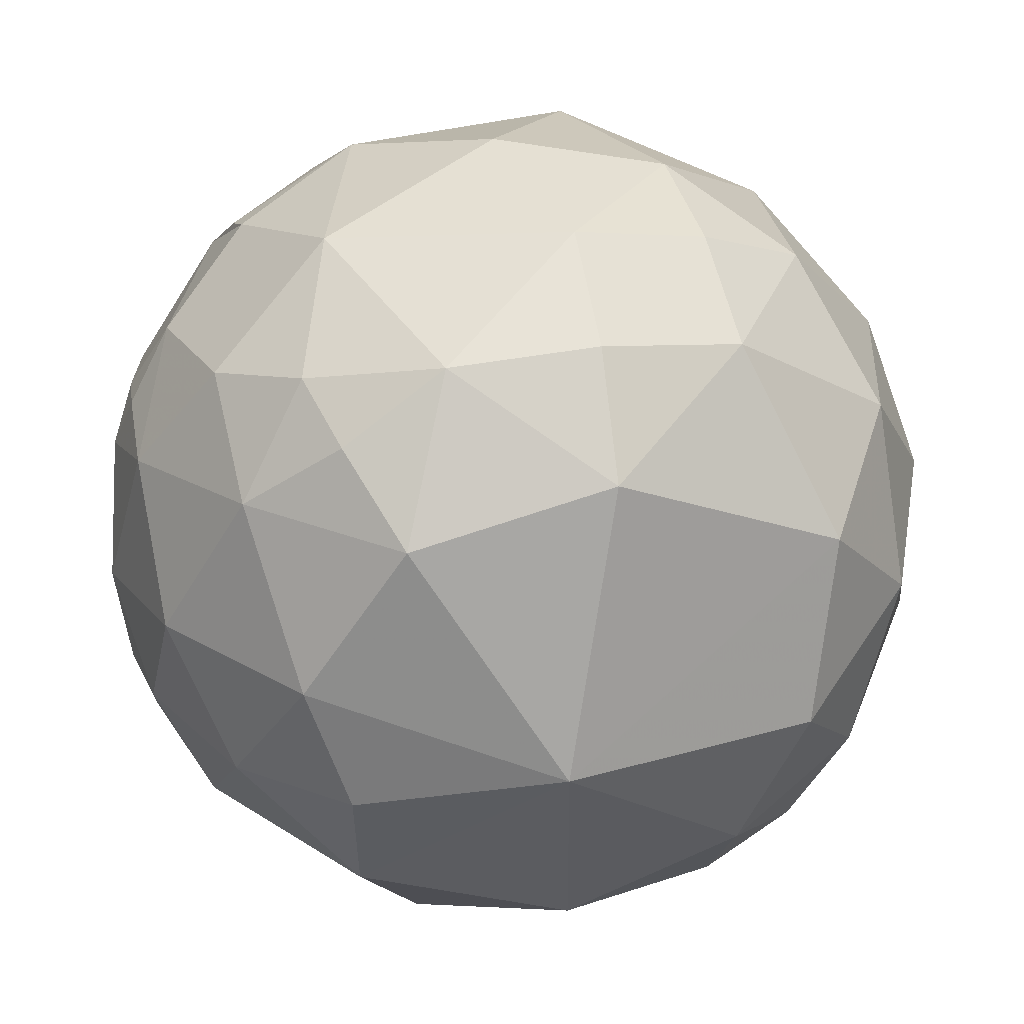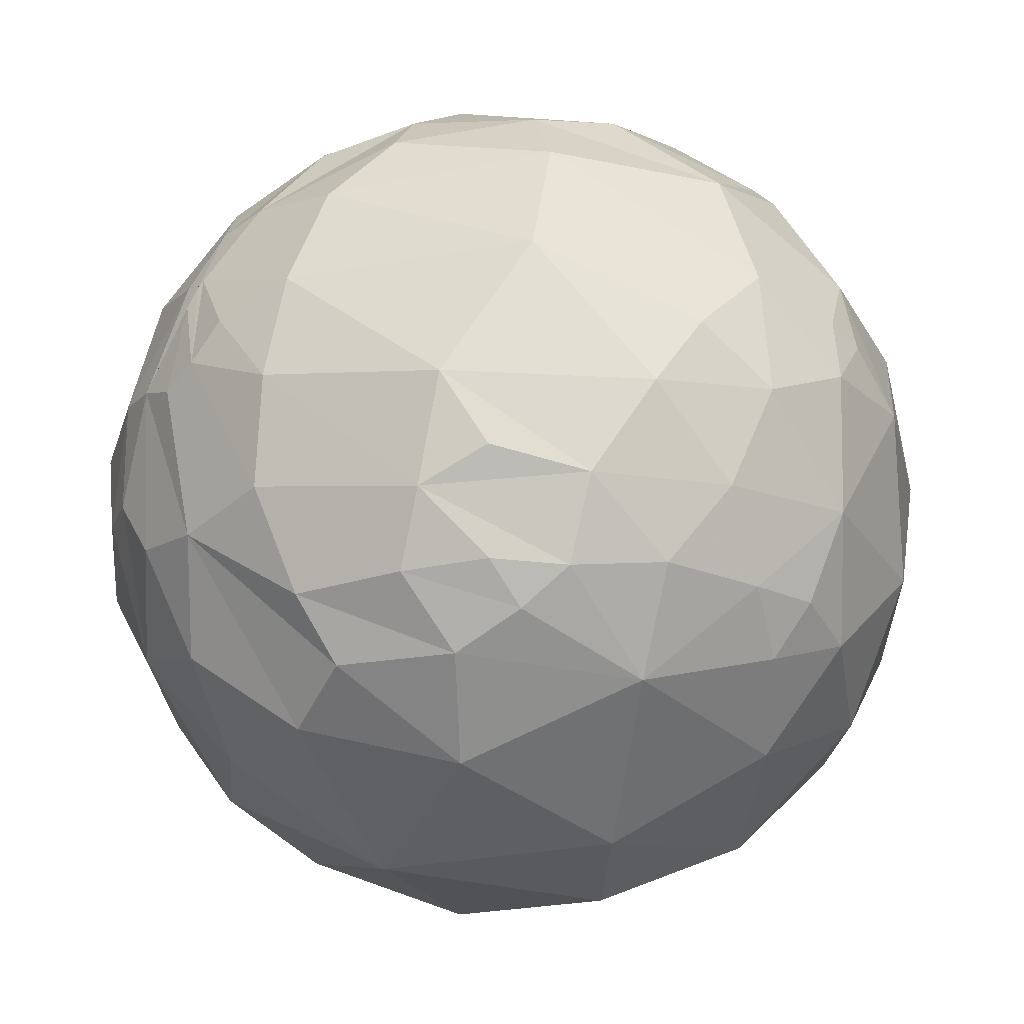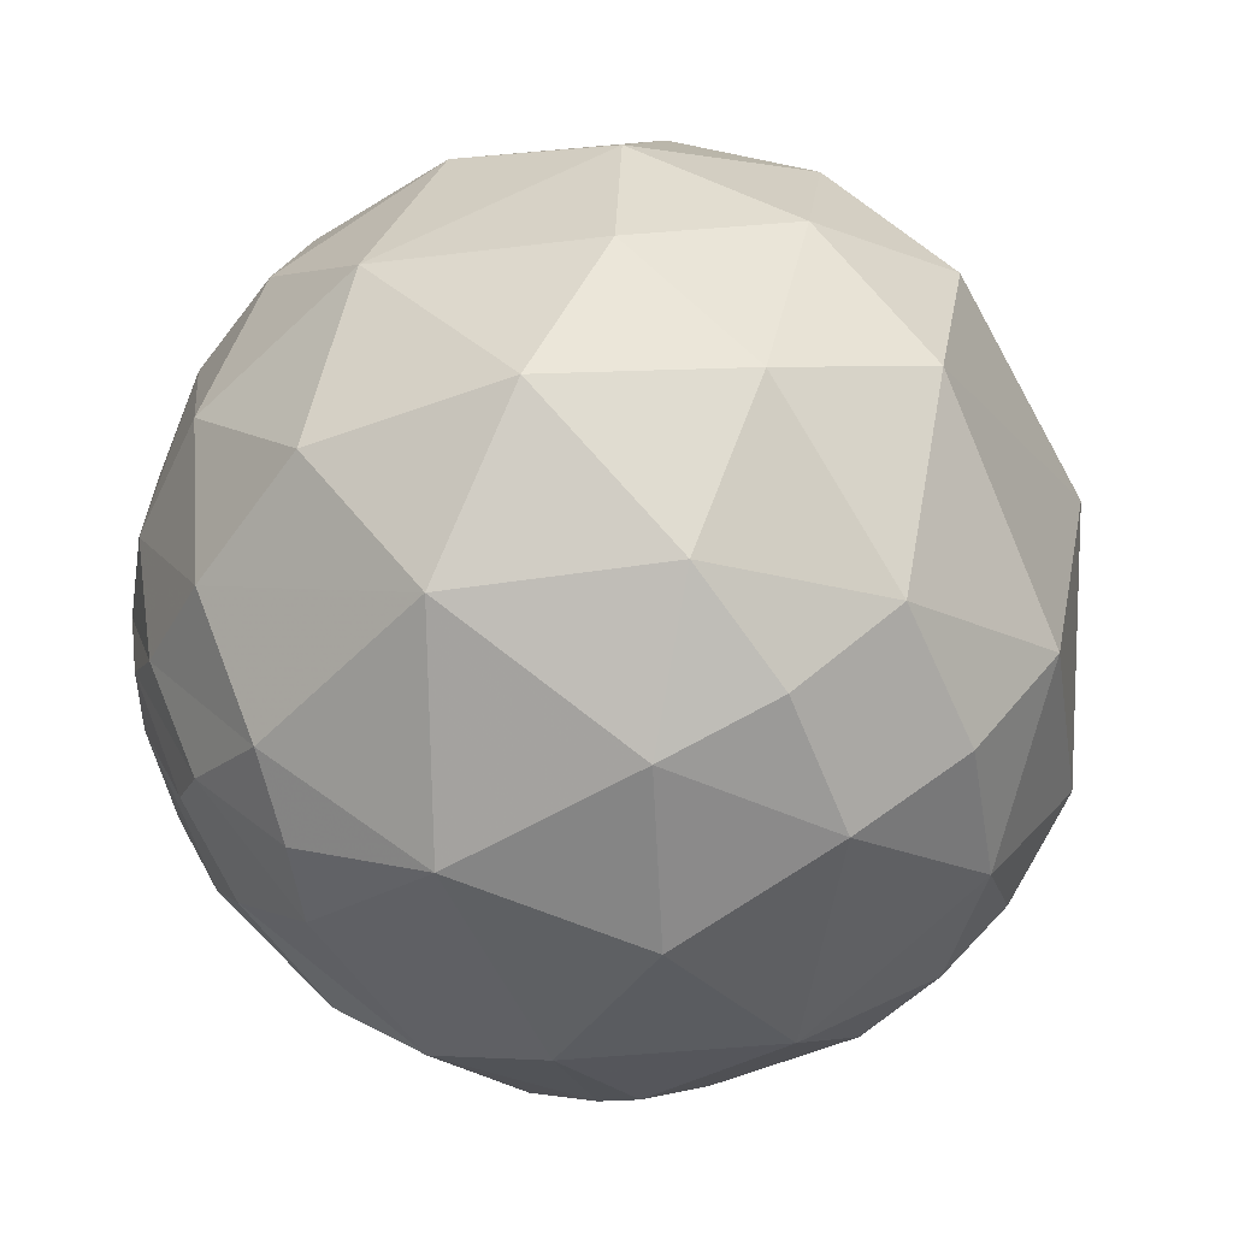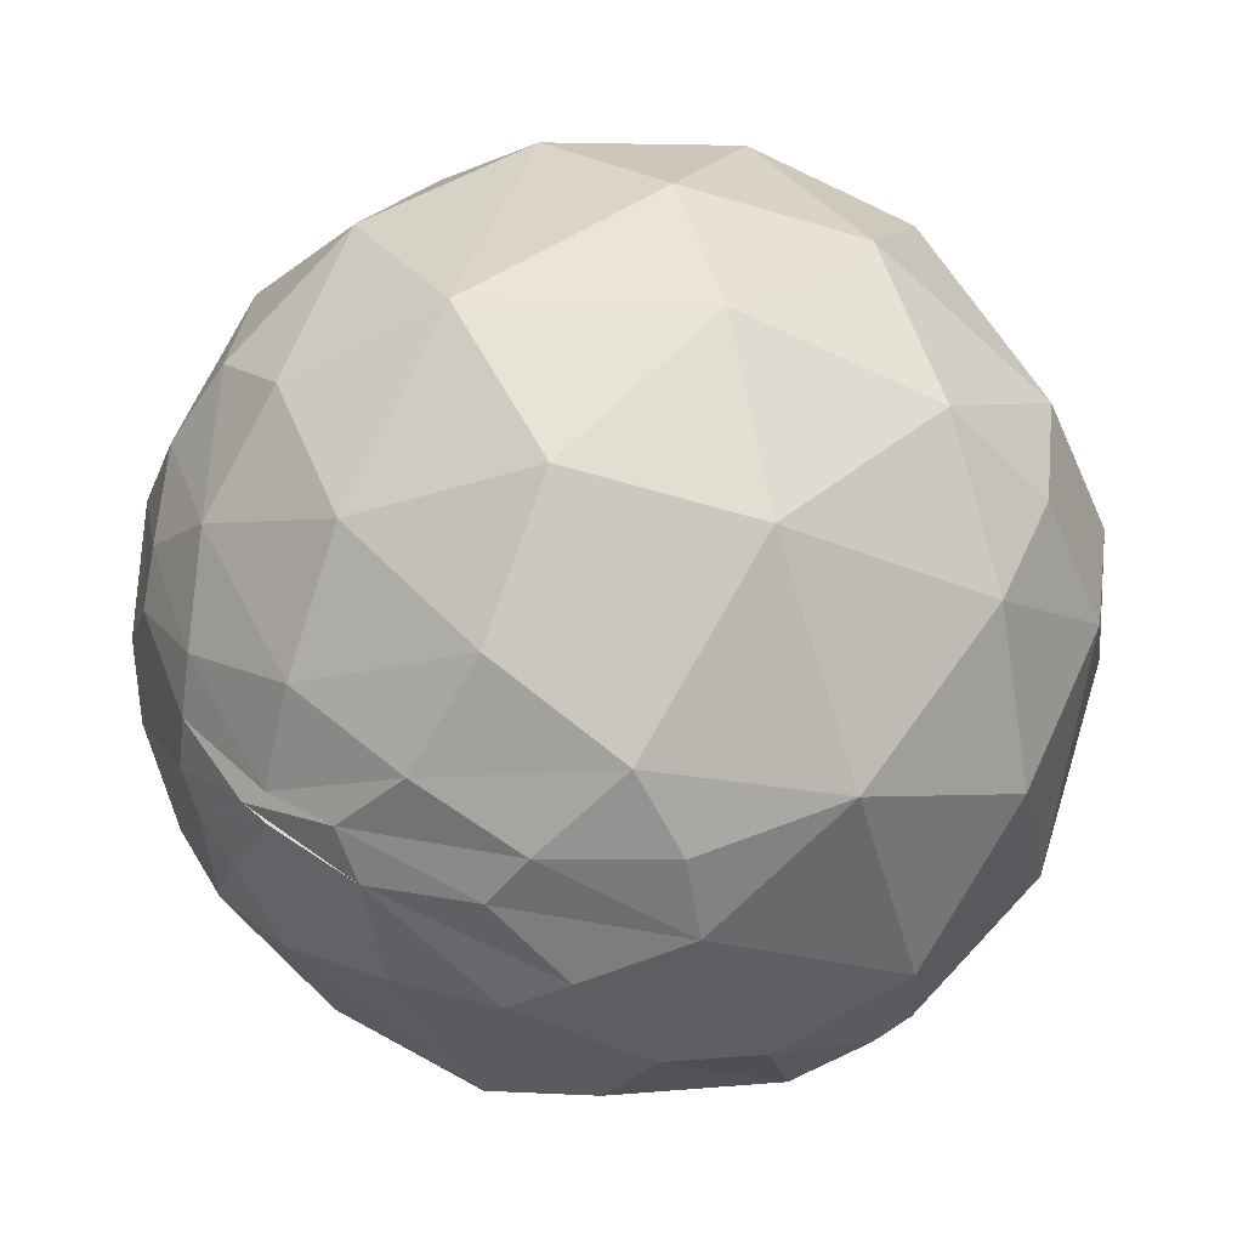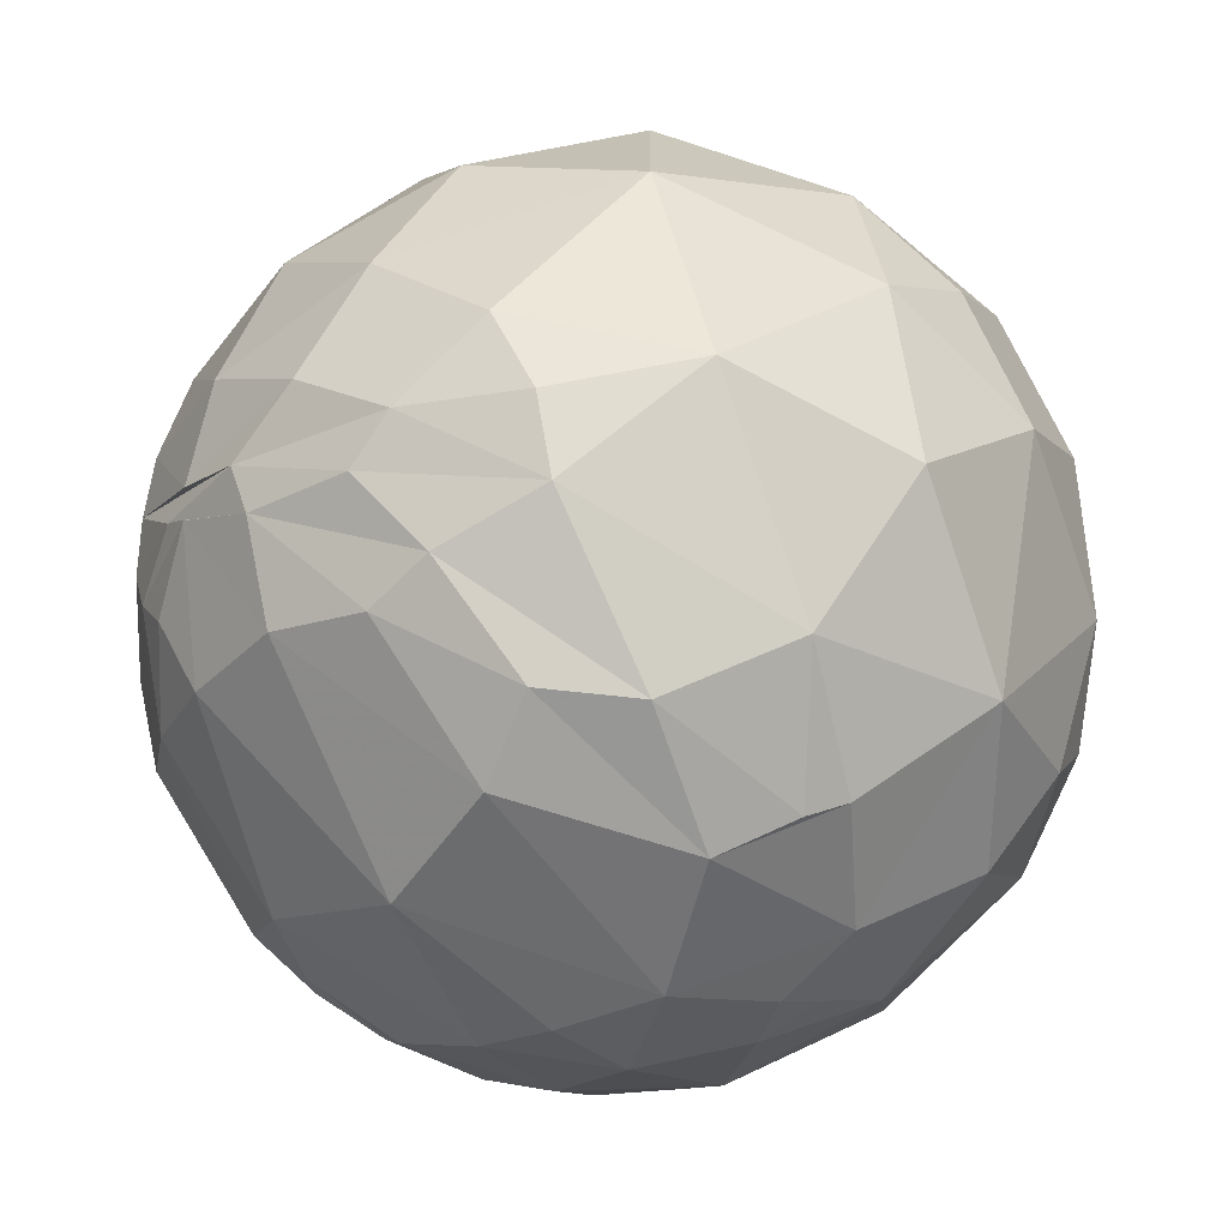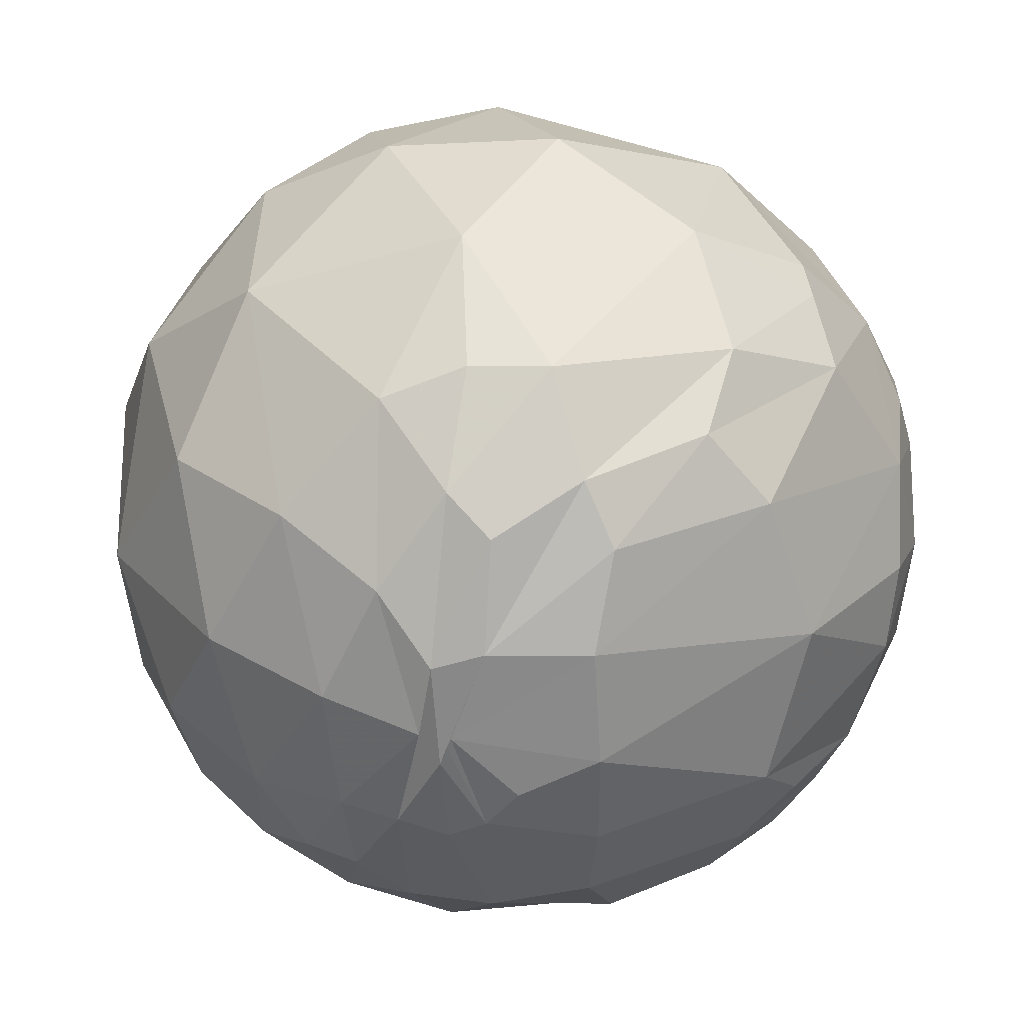
<metadata>
{"format":"obj","ext":"obj","renderer":"f3d","projection":"perspective","resolution":1024,"background":"white","views":[{"elev":3.1,"azim":92.3,"up":"+Z"},{"elev":-11.9,"azim":-34.6,"up":"+Z"},{"elev":37.1,"azim":22.5,"up":"+Y"},{"elev":28.2,"azim":-22.6,"up":"+Y"},{"elev":-21.6,"azim":-7.8,"up":"+Y"},{"elev":56.4,"azim":-79.7,"up":"+Z"}]}
</metadata>
<code>
v -0.7298 -0.3149 0.6069
v -0.333 -0.6366 0.6956
v 0.04088 -0.9201 0.3894
v 0.2717 -0.9056 0.3255
v 0.3627 -0.8886 0.2808
v -0.6862 -0.7194 0.1079
v -0.8573 -0.3544 0.3735
v -0.4774 -0.7713 0.4209
v -0.1544 -0.9566 0.2469
v 0.2533 -0.9499 0.1833
v -0.6086 -0.7914 -0.05743
v -0.4177 -0.9014 -0.1144
v -0.2817 -0.9546 0.097
v -0.103 -0.9873 -0.1209
v 0.01186 -0.994 0.1091
v 0.2393 -0.9615 -0.135
v -0.5818 -0.757 -0.2974
v -0.716 -0.6832 -0.1433
v -0.233 -0.9267 -0.2949
v -0.4342 -0.8458 -0.3098
v 0.09909 -0.8771 -0.4701
v 0.0002425 -0.945 -0.327
v 0.1692 -0.924 -0.343
v -0.7048 0.1654 0.6899
v -0.2758 0.04608 0.9601
v -0.3568 0.2238 0.907
v -0.5305 0.04345 0.8466
v 0.4114 0.368 0.8339
v 0.3952 0.6743 0.6238
v -0.04092 0.5975 0.8008
v 0.04983 0.1187 0.9917
v 0.6004 0.4568 0.6563
v -0.9598 0.2154 0.1798
v -0.8974 0.04142 0.4394
v -0.7238 0.5569 0.4073
v -0.8947 0.4364 0.09528
v -0.8499 0.2672 0.4542
v -0.5674 0.4063 0.7162
v 0.04918 0.9897 0.1343
v 0.007971 0.8789 0.477
v -0.4384 0.869 0.2296
v -0.3904 0.694 0.605
v 0.4043 0.8721 0.2757
v 0.9583 0.2638 0.11
v 0.7365 0.5348 0.4142
v -0.9458 0.3112 -0.09227
v -0.9797 0.1877 -0.07062
v -0.4663 0.8534 -0.2331
v -0.7578 0.625 -0.1876
v -0.8591 0.4505 -0.2429
v -0.7262 0.6843 0.06575
v 0.2239 0.8194 -0.5276
v -0.08363 0.9713 -0.2227
v 0.3316 0.9315 -0.1497
v 0.5536 0.7036 -0.4455
v 0.6511 0.7587 -0.02232
v -0.8748 0.2481 -0.4162
v -0.3065 0.4155 -0.8564
v -0.6186 0.2953 -0.7282
v -0.5931 0.6192 -0.5146
v 0.07848 0.4838 -0.8716
v 0.1549 0.676 -0.7204
v -0.1513 0.7624 -0.6292
v 0.3349 0.144 -0.9312
v 0.4026 0.5425 -0.7373
v 0.8237 0.1571 -0.5448
v -0.8966 -0.0296 0.4418
v -0.4543 -0.2414 0.8575
v -0.2705 -0.4821 0.8333
v -0.557 -0.3256 0.764
v 0.2494 -0.6607 0.708
v 0.08078 -0.7366 0.6715
v -0.05256 -0.5052 0.8614
v 0.3387 -0.6278 0.7008
v 0.3937 -0.7978 0.4565
v 0.8263 -0.5596 0.06336
v 0.8386 -0.4267 0.3387
v 0.6812 -0.6422 0.3515
v 0.5099 -0.8475 0.1476
v 0.5945 -0.7713 -0.2273
v 0.3237 -0.8491 -0.4175
v 0.201 -0.722 -0.662
v -0.4902 -0.5115 -0.7057
v -0.2197 -0.8154 -0.5356
v -0.8477 -0.3992 -0.3495
v -0.5918 -0.6418 -0.4877
v -0.505 -0.7652 -0.3993
v -0.7175 -0.6192 -0.319
v -0.9289 -0.3528 -0.1123
v -0.9202 -0.366 0.1388
v -0.9066 -0.02185 0.4214
v -0.9697 -0.1199 0.2131
v -0.9347 -0.1857 0.3031
v -0.8122 0.02836 0.5826
v -0.6002 -0.06515 0.7972
v -0.7795 -0.08409 0.6208
v -0.2445 -0.1336 0.9604
v 0.4568 -0.02712 0.8891
v 0.2351 -0.3774 0.8957
v 0.7315 0.1655 0.6615
v 0.645 -0.398 0.6524
v 0.8845 0.2262 0.408
v 0.9263 -0.1065 0.3613
v 0.9246 -0.3309 0.189
v 0.8314 -0.4273 -0.3552
v 0.7119 -0.3318 -0.619
v 0.982 -0.1862 -0.03278
v 0.4293 -0.3427 -0.8356
v 0.5541 -0.6172 -0.5586
v -0.04741 0.1586 -0.9862
v 0.0913 -0.2348 -0.9678
v -0.07471 -0.5051 -0.8598
v -0.4163 -0.07973 -0.9057
v -0.7454 -0.2425 -0.6209
v -0.7452 0.06205 -0.6639
v -0.7555 -0.422 -0.5011
v -0.9791 0.0639 -0.193
v -0.895 -0.01365 -0.4458
v -0.9733 -0.1311 -0.1885
v -0.98 0.08019 0.1822
v -0.9264 -0.01016 0.3764
v -0.9864 -0.03768 0.1599
f 6 7 90
f 15 3 9
f 79 5 10
f 10 5 4
f 6 90 18
f 6 18 11
f 6 11 12
f 12 13 6
f 14 15 13
f 26 27 25
f 30 38 26
f 38 24 26
f 26 24 27
f 30 31 28
f 28 29 30
f 47 120 33
f 33 120 34
f 33 34 37
f 38 42 35
f 35 37 38
f 41 42 40
f 40 39 41
f 44 56 45
f 46 57 47
f 50 57 46
f 48 60 49
f 49 60 50
f 51 48 49
f 54 52 53
f 54 56 55
f 55 52 54
f 59 60 58
f 60 63 58
f 62 61 63
f 66 64 65
f 72 71 73
f 74 75 101
f 76 77 78
f 78 79 76
f 80 105 76
f 109 80 81
f 21 84 82
f 86 83 84
f 84 87 86
f 87 88 86
f 85 88 89
f 90 92 89
f 92 67 91
f 92 93 67
f 95 94 96
f 97 68 73
f 99 98 31
f 100 98 101
f 100 101 103
f 44 102 103
f 103 107 44
f 104 107 103
f 105 106 66
f 105 66 107
f 108 106 109
f 111 110 64
f 113 114 115
f 83 114 113
f 114 118 115
f 117 118 119
f 94 120 121
f 121 120 122
f 8 1 7
f 8 7 6
f 1 8 2
f 70 1 2
f 8 9 3
f 10 4 3
f 10 3 15
f 11 18 12
f 12 14 13
f 15 9 13
f 16 15 14
f 15 16 10
f 10 16 79
f 20 18 17
f 12 20 19
f 19 22 14
f 21 23 22
f 37 36 33
f 37 35 36
f 24 37 34
f 26 25 31
f 26 31 30
f 40 29 43
f 42 30 40
f 30 29 40
f 41 35 42
f 28 32 29
f 29 32 45
f 43 45 56
f 39 40 43
f 49 36 51
f 36 35 51
f 46 36 50
f 50 36 49
f 33 46 47
f 54 53 39
f 55 65 52
f 60 48 63
f 59 57 60
f 62 63 52
f 63 53 52
f 61 58 63
f 66 65 55
f 61 62 65
f 70 2 69
f 70 68 96
f 70 69 68
f 70 96 1
f 1 96 67
f 2 3 72
f 69 72 73
f 69 73 68
f 4 5 75
f 71 72 74
f 72 75 74
f 99 73 71
f 31 97 99
f 99 97 73
f 99 101 98
f 97 25 27
f 94 95 27
f 24 94 27
f 98 28 31
f 78 75 79
f 101 75 78
f 80 79 16
f 79 80 76
f 23 21 81
f 104 77 76
f 102 100 103
f 107 76 105
f 104 76 107
f 108 66 106
f 44 45 102
f 66 55 56
f 64 66 108
f 21 82 81
f 84 20 87
f 19 20 84
f 87 17 88
f 112 82 84
f 112 111 108
f 108 82 112
f 108 111 64
f 109 82 108
f 110 111 113
f 113 58 110
f 116 83 86
f 116 86 85
f 83 116 114
f 64 110 61
f 110 58 61
f 58 113 59
f 59 113 115
f 115 118 57
f 57 59 115
f 89 18 90
f 85 86 88
f 90 7 93
f 92 90 93
f 91 67 96
f 85 89 119
f 118 114 119
f 119 114 116
f 122 92 121
f 92 91 121
f 119 122 120
f 120 117 119
f 121 96 94
f 47 57 117
f 94 34 120
f 8 3 2
f 6 13 8
f 9 8 13
f 18 20 12
f 19 14 12
f 22 23 16
f 14 22 16
f 37 24 38
f 30 42 38
f 45 43 29
f 36 46 33
f 53 48 41
f 41 39 53
f 41 48 51
f 41 51 35
f 54 43 56
f 39 43 54
f 60 57 50
f 48 53 63
f 62 52 65
f 69 2 72
f 72 3 75
f 3 4 75
f 97 95 68
f 95 96 68
f 99 71 74
f 74 101 99
f 97 27 95
f 25 97 31
f 100 32 28
f 28 98 100
f 75 5 79
f 81 16 23
f 81 80 16
f 104 103 77
f 103 101 77
f 101 78 77
f 106 105 109
f 105 80 109
f 45 32 100
f 100 102 45
f 107 66 44
f 44 66 56
f 84 21 22
f 84 22 19
f 20 17 87
f 82 109 81
f 84 83 112
f 113 111 112
f 112 83 113
f 61 65 64
f 88 18 89
f 17 18 88
f 7 1 67
f 67 93 7
f 85 119 116
f 92 122 119
f 92 119 89
f 91 96 121
f 117 57 118
f 47 117 120
f 24 34 94

</code>
